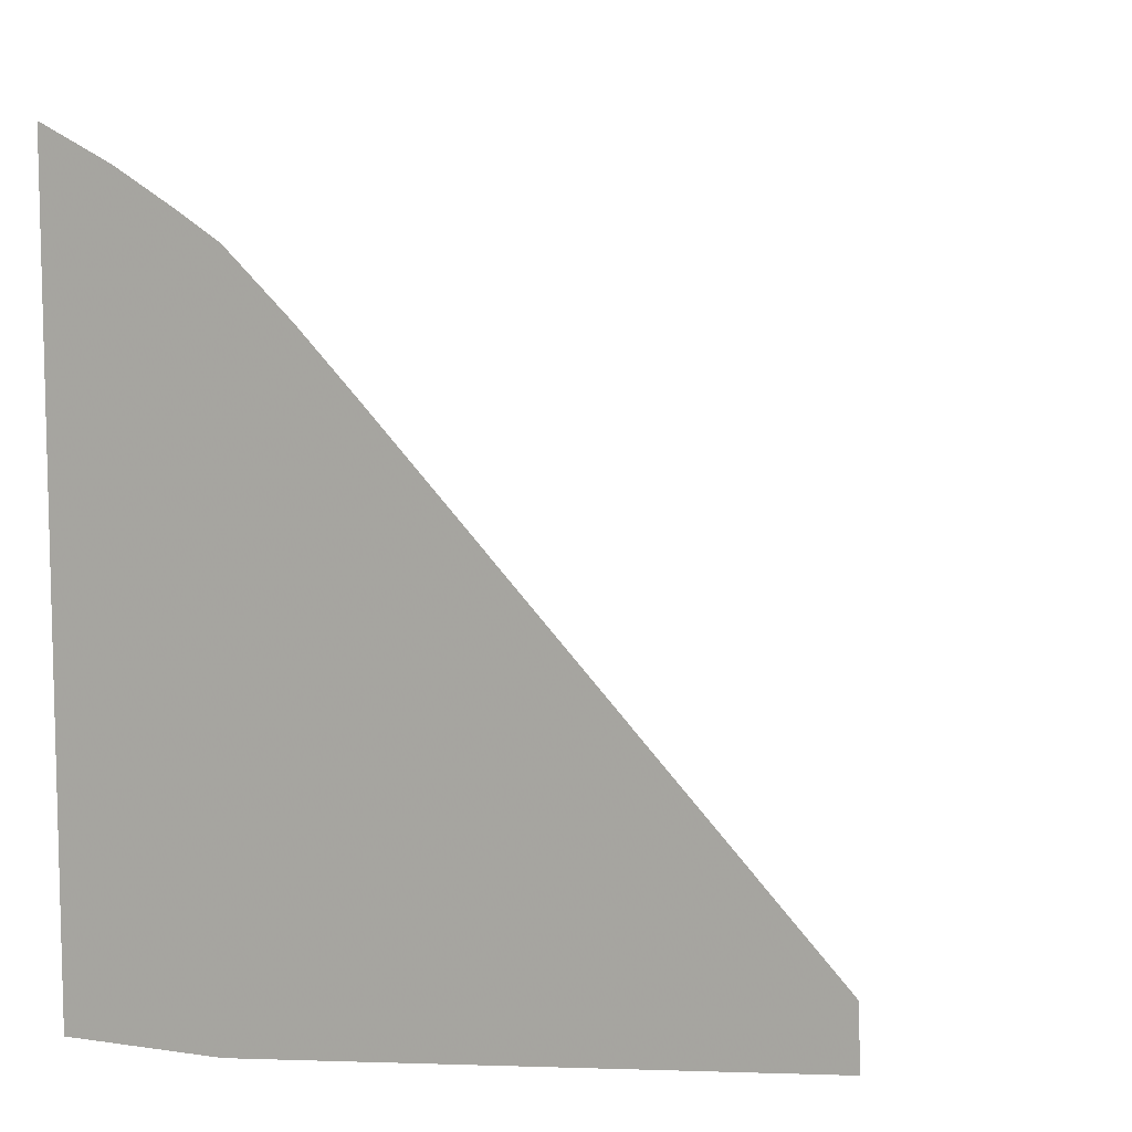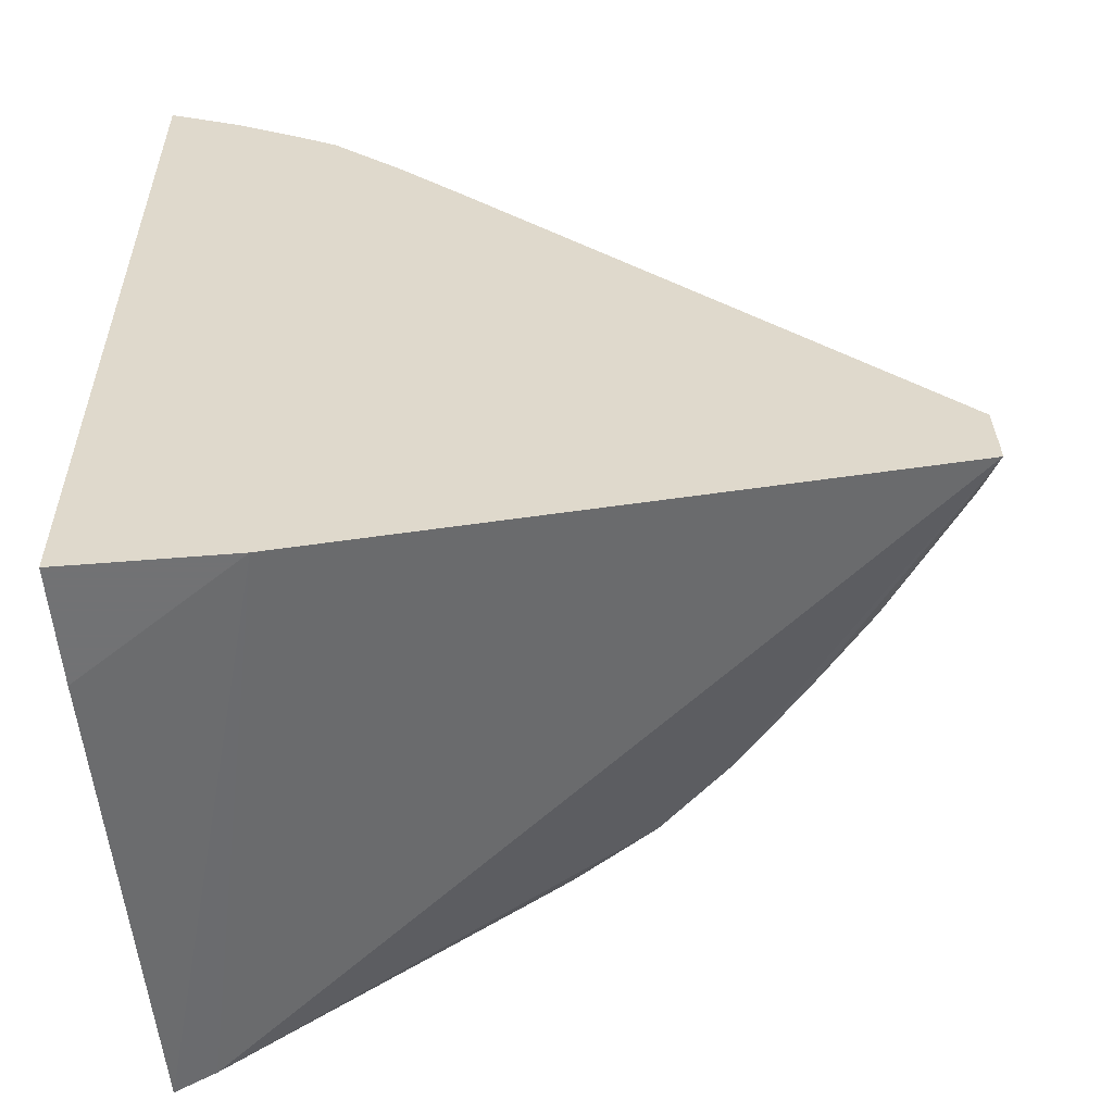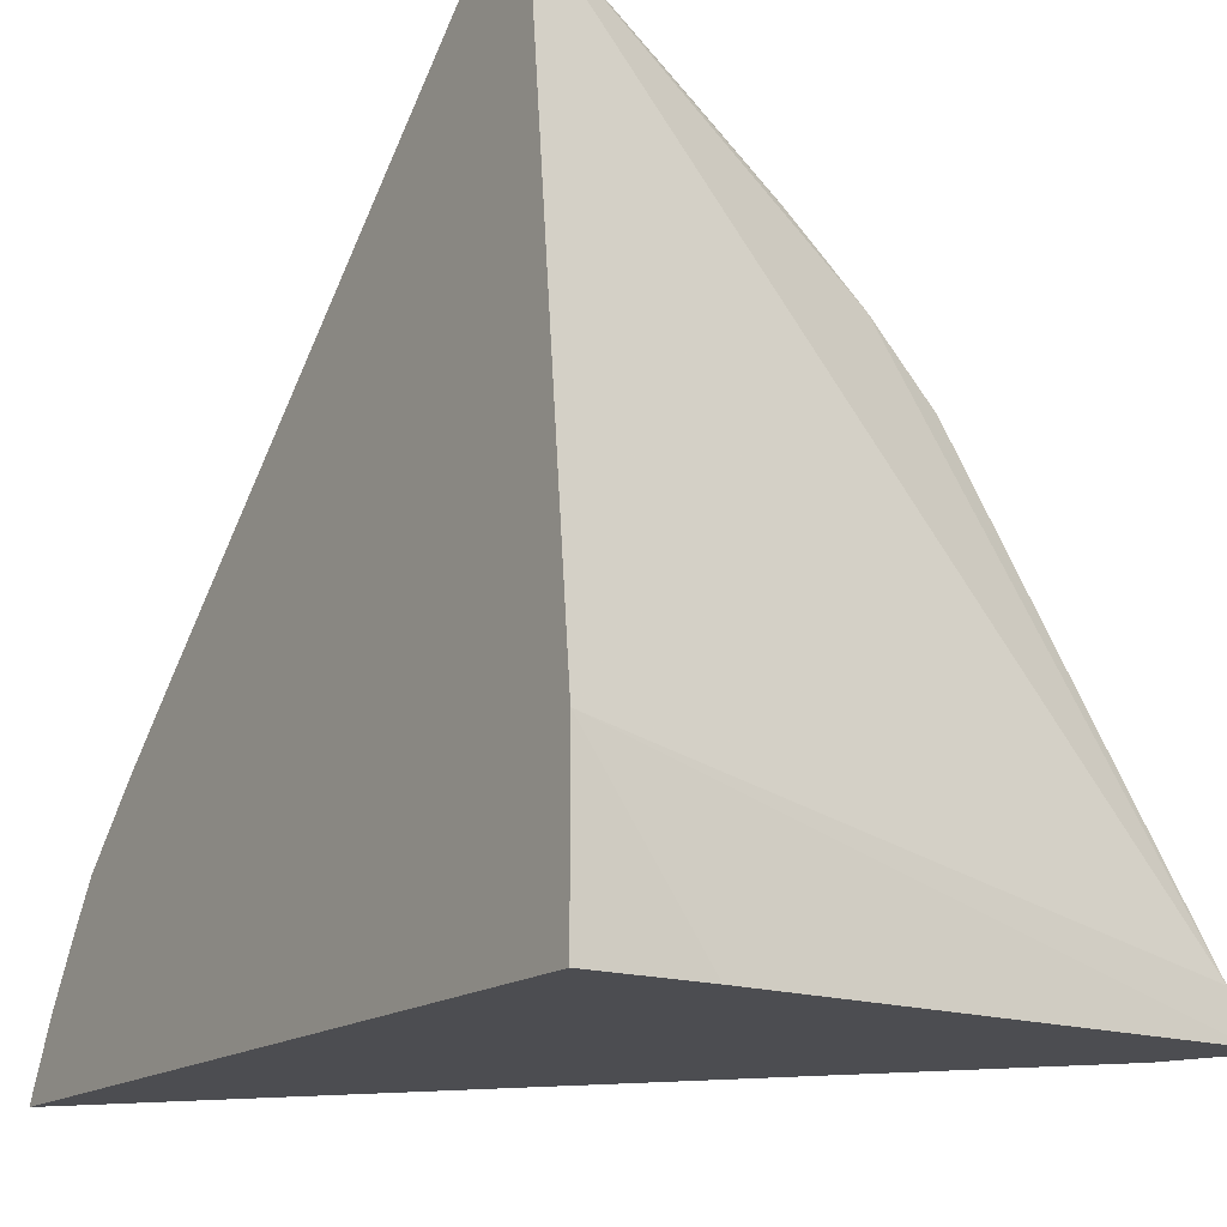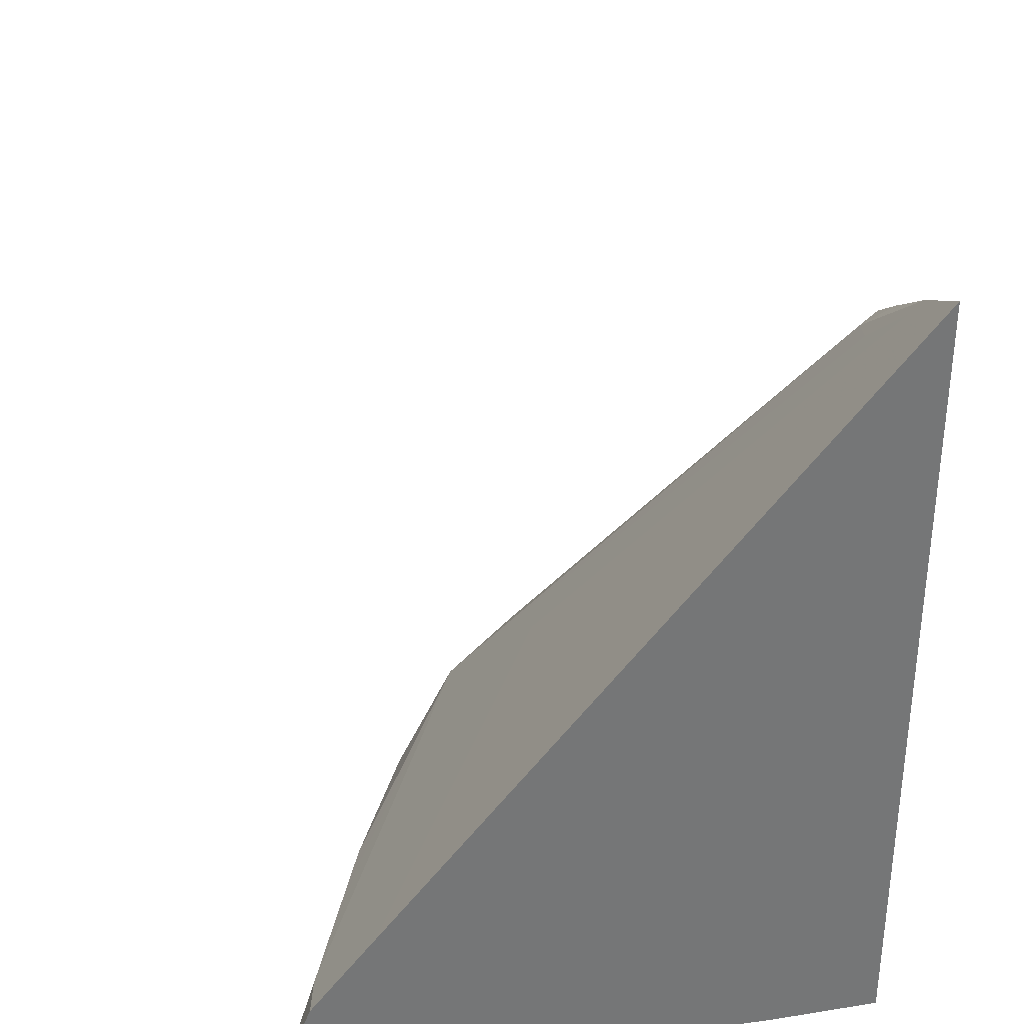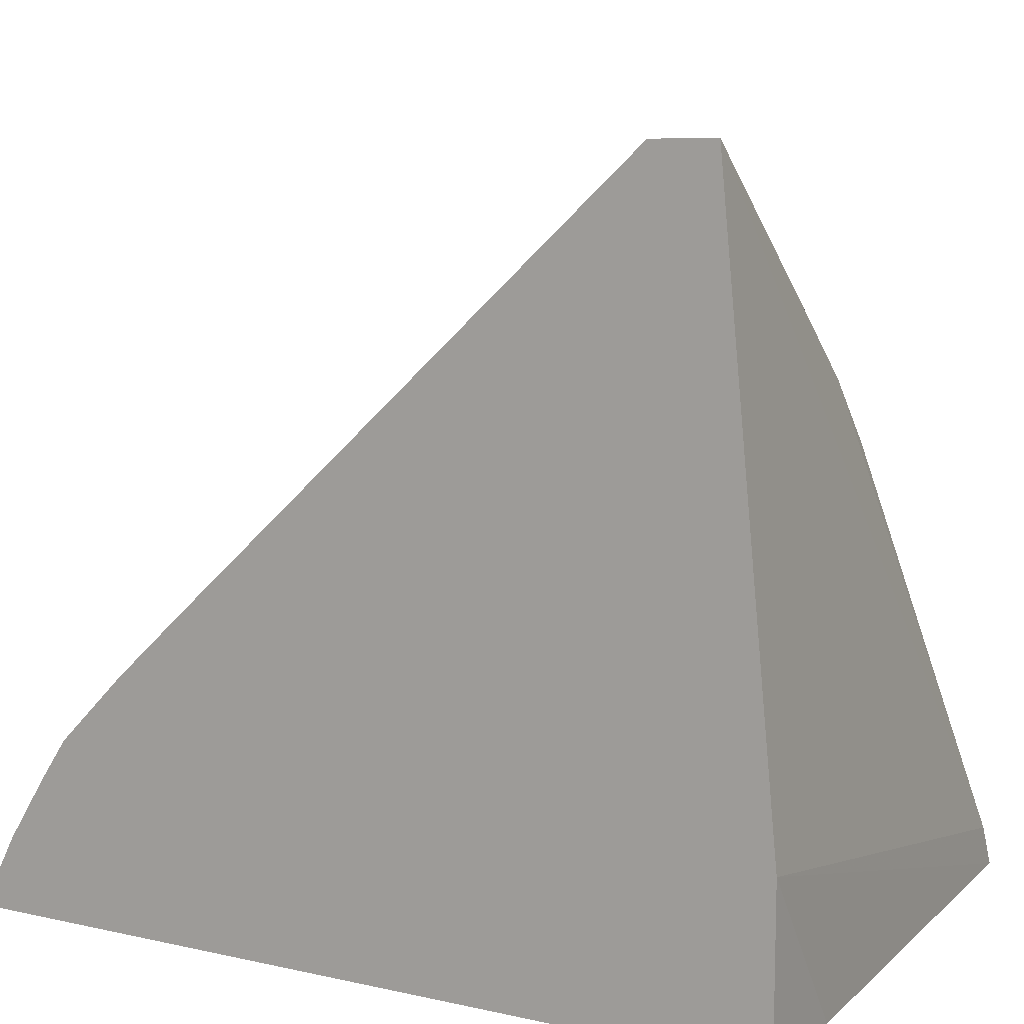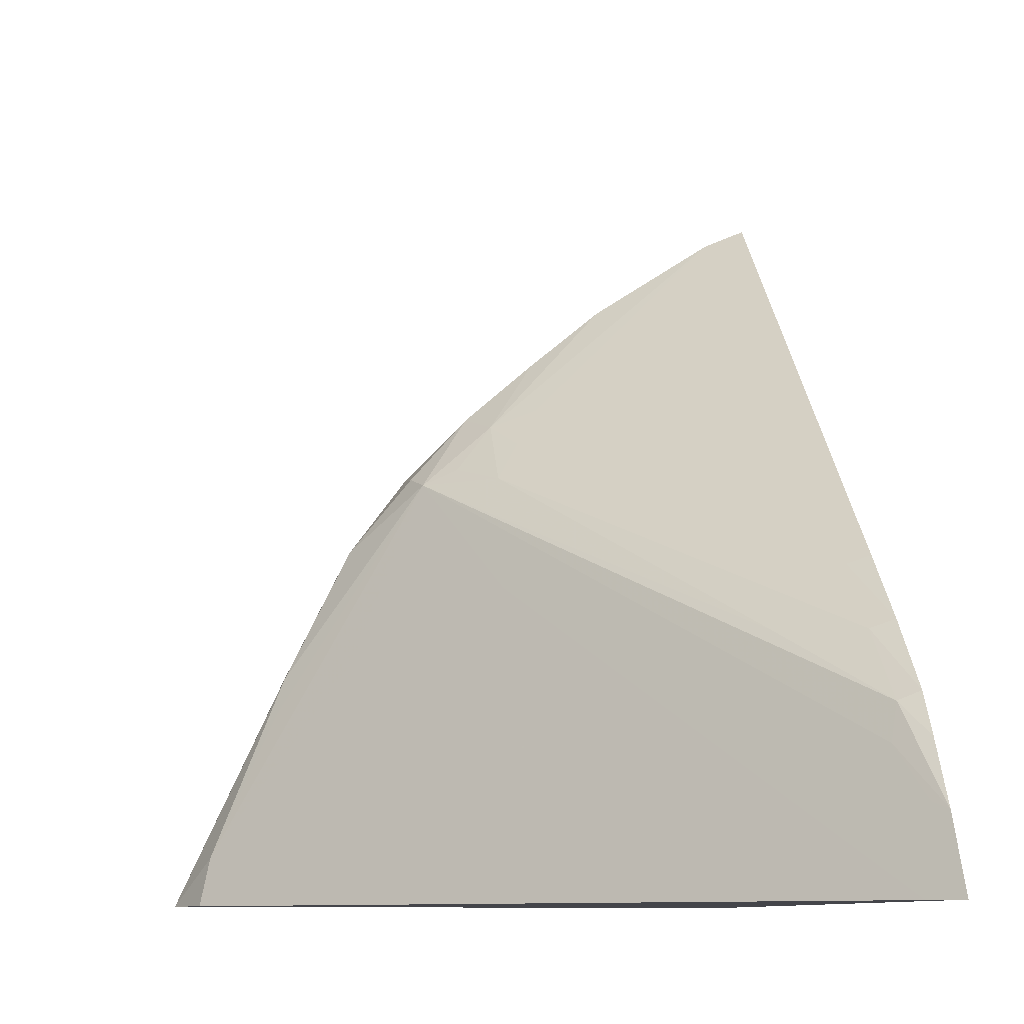
<metadata>
{"format":"obj","ext":"obj","renderer":"f3d","projection":"perspective","resolution":1024,"background":"white","views":[{"elev":8.4,"azim":-68.7,"up":"+Y"},{"elev":-55.6,"azim":-85.1,"up":"+Y"},{"elev":-16.2,"azim":-33.5,"up":"+Z"},{"elev":33.6,"azim":167.7,"up":"+Y"},{"elev":10.5,"azim":-60.8,"up":"+Z"},{"elev":-9.3,"azim":171.1,"up":"+Z"}]}
</metadata>
<code>
v 0.01023 0.01414 0.02043
v 0.01023 0.01391 0.02043
v 0.01097 0.01485 0.02012
v 0.01023 0.01511 0.0204
v 0.01097 0.01418 0.02012
v 0.01023 0.01277 0.009203
v 0.02128 0.01317 0.006886
v 0.01618 0.01435 0.01613
v 0.01477 0.01436 0.01737
v 0.01333 0.01442 0.01859
v 0.01023 0.01525 0.02027
v 0.01333 0.01465 0.01859
v 0.01579 0.0158 0.01581
v 0.01491 0.01614 0.01612
v 0.0134 0.01601 0.01732
v 0.0104 0.01573 0.01971
v 0.01023 0.01277 0.006053
v 0.01244 0.01277 0.006053
v 0.02169 0.01315 0.006053
v 0.02195 0.01377 0.006053
v 0.01856 0.01449 0.01331
v 0.01742 0.01437 0.01485
v 0.01618 0.01492 0.01613
v 0.01477 0.01478 0.01737
v 0.01023 0.01606 0.01952
v 0.01719 0.01587 0.01455
v 0.01653 0.01618 0.01484
v 0.01583 0.01716 0.01451
v 0.01537 0.01665 0.01532
v 0.01495 0.0175 0.01483
v 0.01286 0.01824 0.01561
v 0.01137 0.0166 0.0182
v 0.01149 0.02217 0.01293
v 0.01023 0.02283 0.0132
v 0.01023 0.01817 0.01755
v 0.01023 0.01797 0.01773
v 0.01023 0.02866 0.006053
v 0.02199 0.01388 0.006053
v 0.01987 0.01446 0.01066
v 0.01856 0.01463 0.01331
v 0.01736 0.01521 0.01477
v 0.01987 0.0146 0.01066
v 0.02003 0.0148 0.00992
v 0.02133 0.01475 0.007005
v 0.01864 0.01602 0.01087
v 0.01596 0.01862 0.01211
v 0.01044 0.02761 0.007613
v 0.01078 0.02669 0.008597
v 0.01062 0.0265 0.009307
v 0.01203 0.02395 0.01073
v 0.01067 0.0252 0.01065
v 0.01209 0.02264 0.01205
v 0.01352 0.02007 0.01344
v 0.01065 0.02385 0.01195
v 0.01023 0.02401 0.01209
v 0.01023 0.02816 0.007027
v 0.01073 0.02806 0.006053
v 0.02153 0.01499 0.006053
v 0.02026 0.01653 0.006053
v 0.01023 0.02793 0.007473
v 0.01023 0.02719 0.008678
v 0.01023 0.02666 0.009472
v 0.01023 0.02537 0.01081
f 15 29 30
f 15 30 31
f 15 31 32
f 15 32 16
f 1 34 55
f 1 55 63
f 1 63 62
f 1 62 61
f 48 60 49
f 49 60 61
f 49 61 62
f 49 62 51
f 1 17 6
f 1 6 2
f 2 6 7
f 2 7 8
f 1 11 25
f 1 25 36
f 1 36 35
f 1 35 34
f 3 5 10
f 3 10 12
f 3 12 13
f 3 13 14
f 33 55 34
f 37 56 57
f 13 23 26
f 14 29 15
f 7 21 22
f 7 22 8
f 8 22 23
f 8 23 24
f 45 59 46
f 46 57 47
f 30 53 54
f 28 53 30
f 31 33 32
f 33 54 55
f 30 54 33
f 30 33 31
f 6 18 19
f 6 19 7
f 16 34 35
f 16 35 36
f 16 32 33
f 16 33 34
f 9 24 12
f 8 24 9
f 13 29 14
f 13 24 23
f 9 12 10
f 11 16 25
f 3 14 15
f 3 15 16
f 3 16 11
f 6 17 18
f 26 47 48
f 26 48 49
f 7 19 20
f 7 20 21
f 26 49 50
f 26 50 28
f 2 10 5
f 3 11 4
f 12 24 13
f 13 26 27
f 2 9 10
f 2 8 9
f 13 27 28
f 13 28 29
f 47 56 60
f 47 60 48
f 17 58 38
f 17 38 20
f 17 20 19
f 17 19 18
f 1 2 5
f 1 5 3
f 1 3 4
f 1 4 11
f 20 38 21
f 21 39 42
f 21 42 40
f 21 40 22
f 28 30 29
f 28 50 51
f 28 51 52
f 28 52 53
f 26 28 27
f 26 41 40
f 26 40 42
f 26 42 43
f 26 46 47
f 26 45 46
f 26 44 45
f 26 43 44
f 52 54 53
f 54 63 55
f 47 57 56
f 46 59 57
f 38 58 44
f 38 44 42
f 17 57 59
f 17 59 58
f 1 61 60
f 1 60 56
f 1 56 37
f 1 37 17
f 49 51 50
f 51 62 63
f 51 63 54
f 51 54 52
f 21 38 39
f 22 40 41
f 22 41 23
f 23 41 26
f 16 36 25
f 17 37 57
f 38 42 39
f 42 44 43
f 44 58 45
f 45 58 59

</code>
